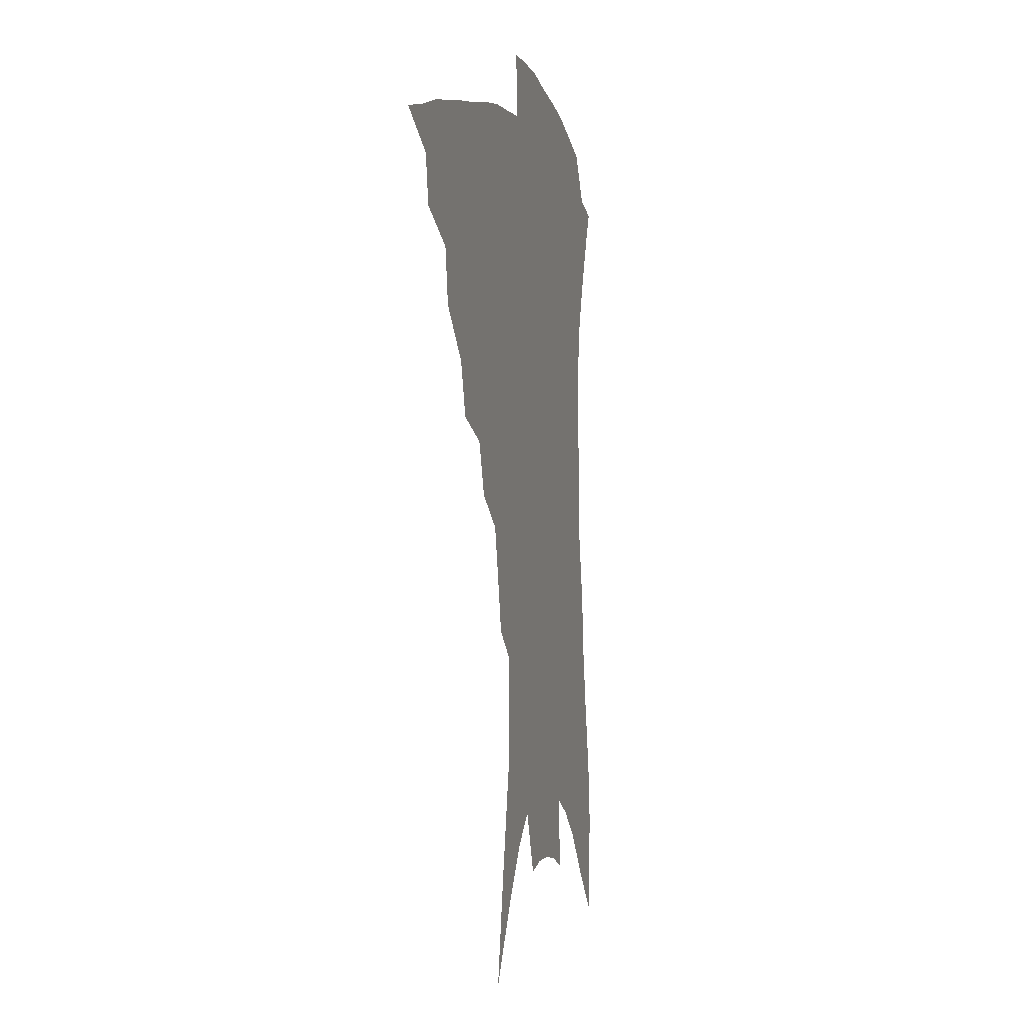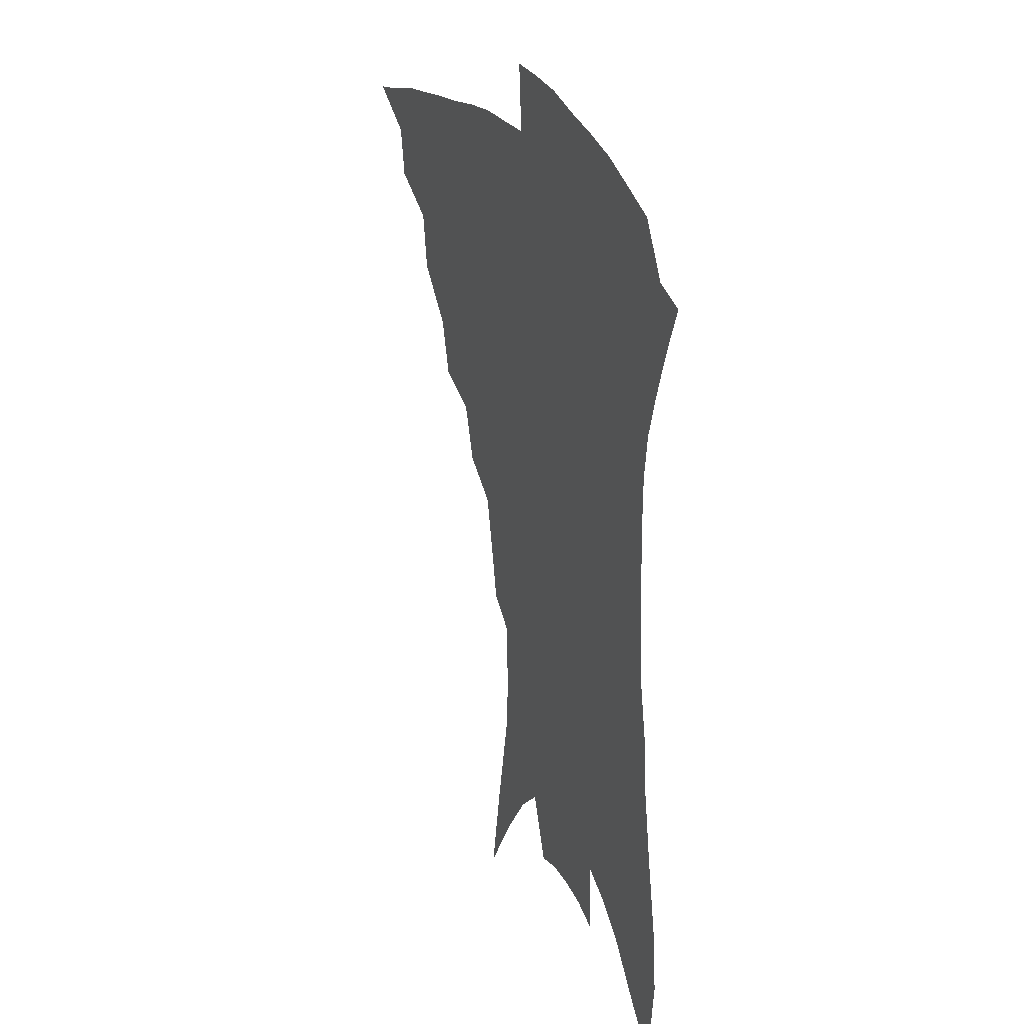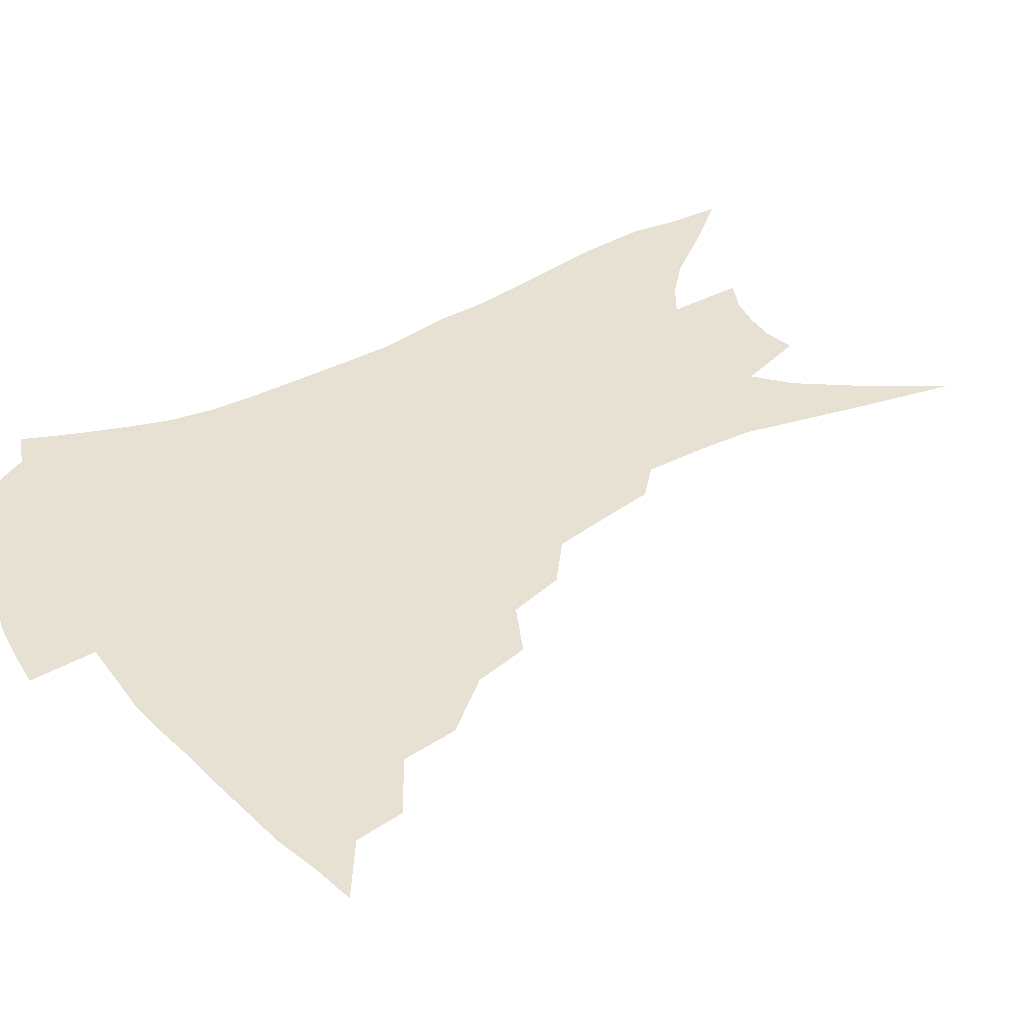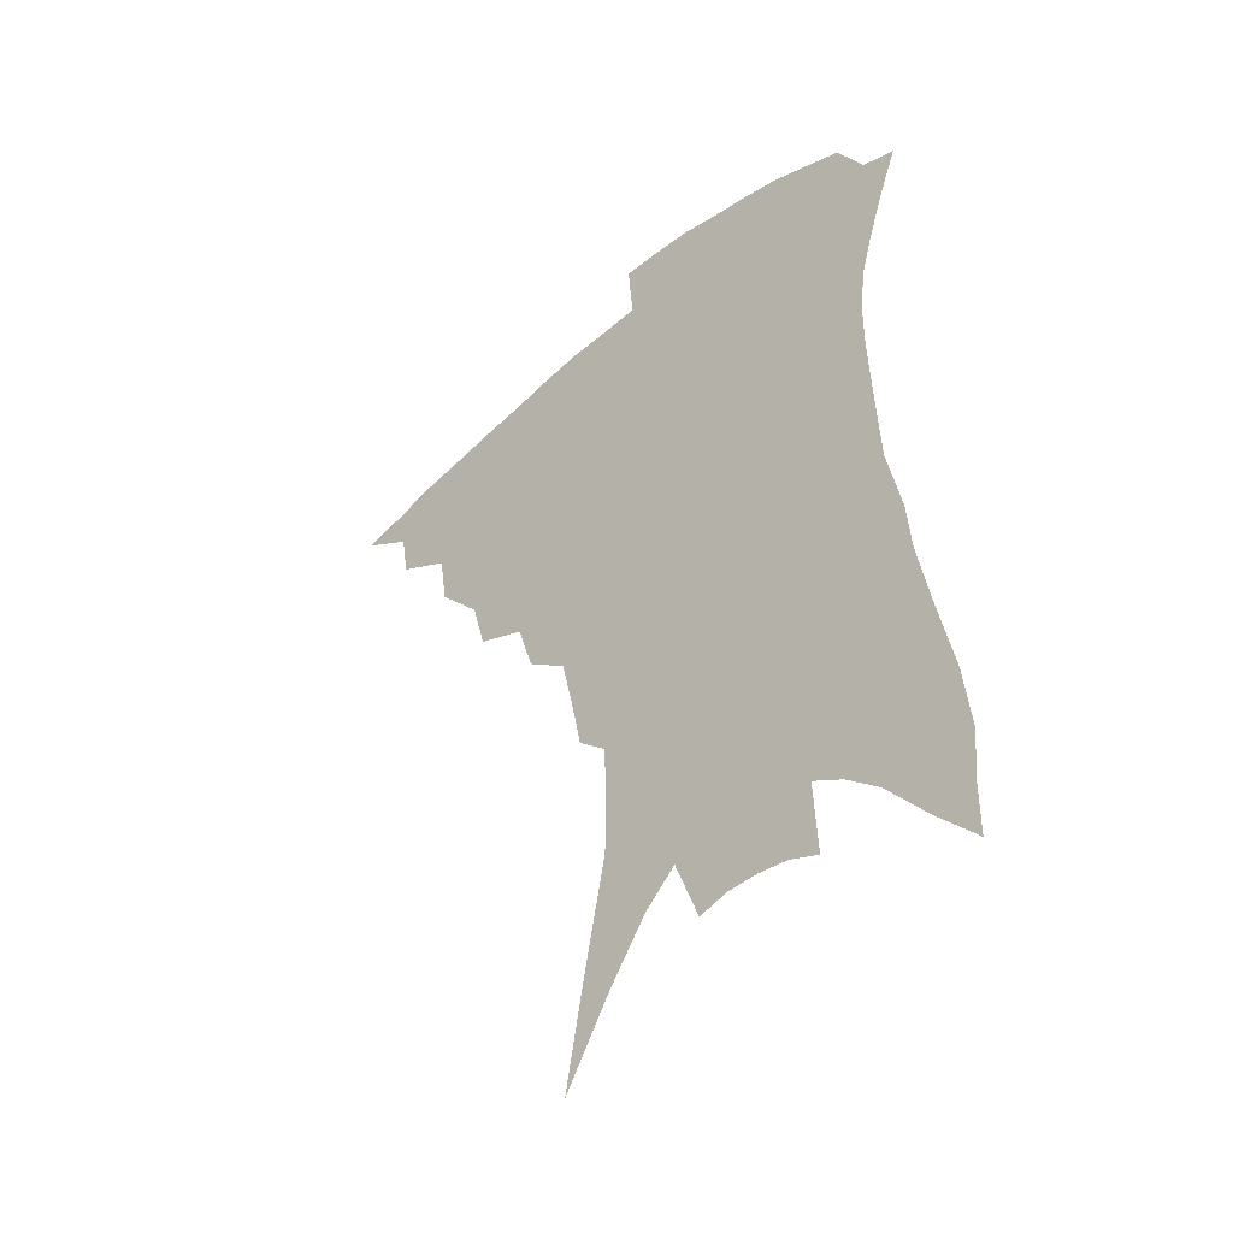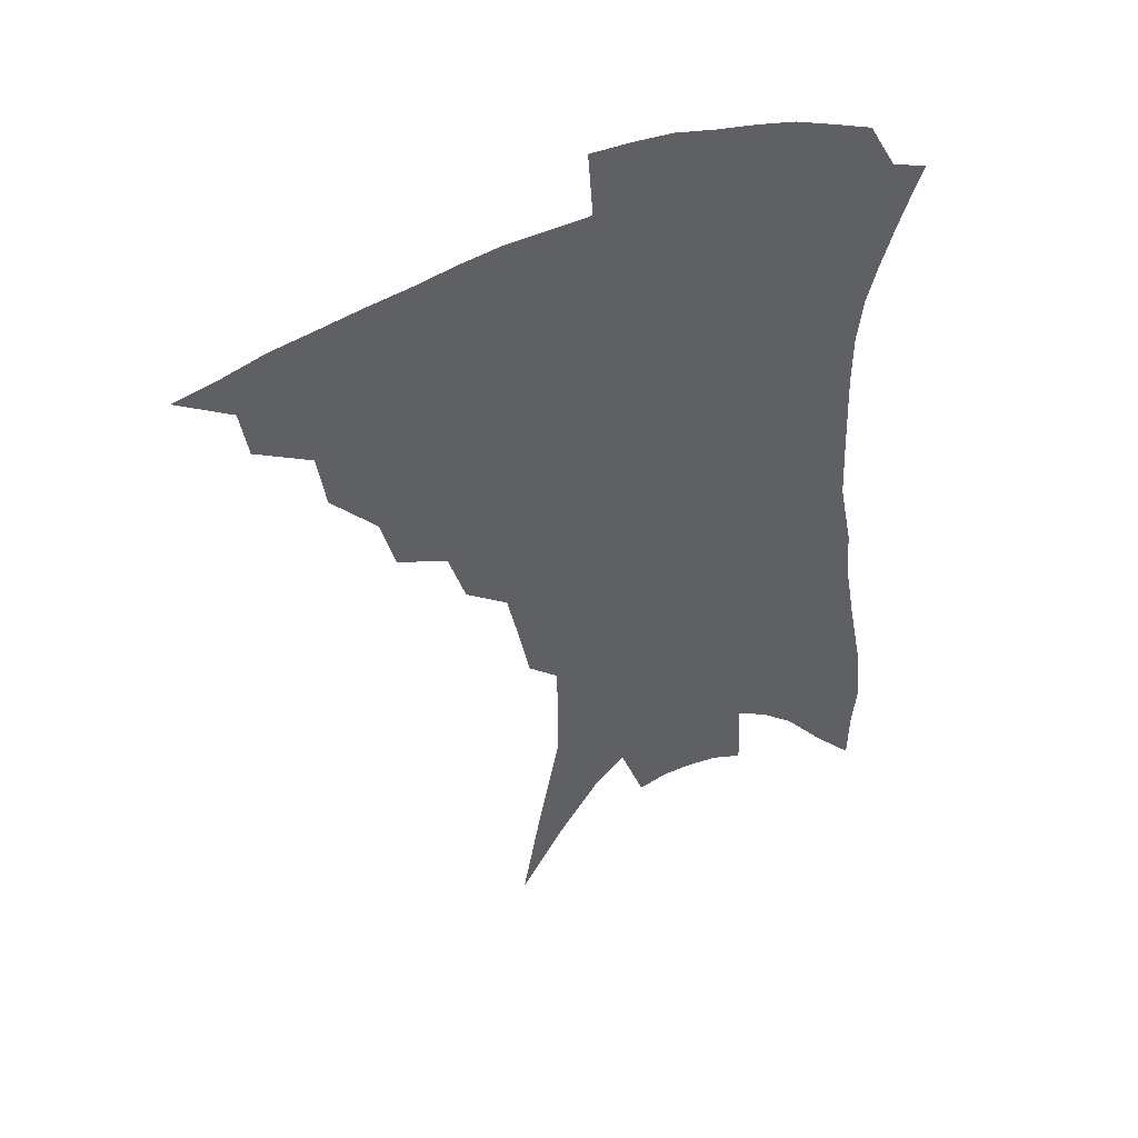
<metadata>
{"format":"obj","ext":"obj","renderer":"f3d","projection":"perspective","resolution":1024,"background":"white","views":[{"elev":-0.8,"azim":-74.6,"up":"+Y"},{"elev":27.8,"azim":66.1,"up":"+Y"},{"elev":39.5,"azim":-120.8,"up":"+Z"},{"elev":-46.4,"azim":43.7,"up":"+Y"},{"elev":47.7,"azim":-25.6,"up":"+Y"}]}
</metadata>
<code>
v 445.7 373.5 0
v 466.6 345.3 0
v 463.9 361.8 0
v 460.4 376.8 0
v 488 315.6 0
v 485.2 334.5 0
v 482 350.7 0
v 478.4 365.3 0
v 474.9 381 0
v 508.1 279.8 0
v 503.2 298.3 0
v 502.7 324.6 0
v 499.6 340.3 0
v 496.1 354.4 0
v 492.7 368.9 0
v 489.8 383.6 0
v 530.8 253.7 0
v 525.1 272.3 0
v 520.8 293.1 0
v 519.2 315.8 0
v 515.9 329.6 0
v 513.1 343.8 0
v 510.3 357.6 0
v 507.6 371.5 0
v 504.4 386.3 0
v 552.7 205.6 0
v 549.4 222.5 0
v 545 242.8 0
v 540 265.4 0
v 536.4 285.5 0
v 533.4 302.6 0
v 531.5 320.4 0
v 528.9 333.6 0
v 526.3 346.8 0
v 523.8 360.2 0
v 521.5 374.1 0
v 519 388.5 0
v 548.9 80.39 0
v 555.2 115.8 0
v 563 156.4 0
v 563.4 175.1 0
v 562.7 196.5 0
v 560.4 215.5 0
v 557.3 236.1 0
v 553.3 252.6 0
v 550.1 276.2 0
v 547.3 291.9 0
v 545.1 307.9 0
v 543.5 323.2 0
v 541.6 336.4 0
v 539.2 349.1 0
v 537.3 362.4 0
v 535.4 376.2 0
v 533.1 391.3 0
v 565.1 107.5 0
v 570.3 141.3 0
v 572.3 164.6 0
v 572.2 186.8 0
v 571.1 209.9 0
v 568.6 227.8 0
v 565.5 242.1 0
v 562.7 263.9 0
v 560.1 280.5 0
v 558.3 297.4 0
v 556.9 313 0
v 555.6 326.5 0
v 554.4 338.8 0
v 553.1 351.5 0
v 550.7 364.3 0
v 549.6 377.6 0
v 547.1 393.4 0
v 578.1 126.1 0
v 581.3 154.8 0
v 581.3 174.5 0
v 580.6 196.8 0
v 579.4 217.4 0
v 576.8 234.1 0
v 574.3 251 0
v 572.3 271.1 0
v 570.5 286.8 0
v 569.2 301.5 0
v 568 315 0
v 566.9 327.3 0
v 567.5 342.1 0
v 566.1 353.3 0
v 565.4 365.3 0
v 563.1 379 0
v 561.3 393.7 0
v 589 136.6 0
v 590.6 162.1 0
v 589.9 183.8 0
v 588.3 201.1 0
v 587.7 221.2 0
v 585.1 239.8 0
v 583.3 255.6 0
v 581.8 276.3 0
v 580.4 288.8 0
v 579.6 303.8 0
v 579.6 318.6 0
v 578.7 330.1 0
v 578.6 342.3 0
v 578.1 354.1 0
v 577.6 366.3 0
v 576.7 378.9 0
v 575 394.2 0
v 573.3 416.6 0
v 597.2 113.7 0
v 599 143.4 0
v 599.2 164.1 0
v 598.1 185.2 0
v 597.6 191.7 0
v 595.5 224.5 0
v 594 238.8 0
v 592.2 262 0
v 591.1 277.4 0
v 590.5 292.7 0
v 590.1 306.2 0
v 590.2 320 0
v 590.4 332.3 0
v 590.2 342.9 0
v 590.4 354.8 0
v 590 366.8 0
v 589.3 380.1 0
v 588.1 396.2 0
v 586.6 416.1 0
v 607.4 116.4 0
v 608.3 144 0
v 607.9 167.3 0
v 607 185.9 0
v 606 209.1 0
v 603.7 228.2 0
v 602.6 243.9 0
v 601.2 262.3 0
v 600.5 278.7 0
v 600.1 292.7 0
v 600.1 305.3 0
v 600.5 319.5 0
v 600.9 331.5 0
v 601.8 343.5 0
v 602.1 354.8 0
v 602.5 366.5 0
v 602.1 380 0
v 601.5 395.2 0
v 600 415 0
v 617.7 116.3 0
v 617.6 143.6 0
v 616.6 168.5 0
v 615.5 189.7 0
v 614.2 209.8 0
v 612.5 226.5 0
v 611 247.2 0
v 610.3 261.8 0
v 609.6 278.6 0
v 609.6 292.8 0
v 610 306.9 0
v 610.7 319.6 0
v 611.8 332.2 0
v 612.8 343.3 0
v 613.7 354.2 0
v 614.5 365.9 0
v 614.9 378.5 0
v 615.3 392.2 0
v 613.8 411.6 0
v 628 114.7 0
v 627.4 138.7 0
v 625.6 166.2 0
v 624.1 188.5 0
v 622.6 209.5 0
v 620.8 229.6 0
v 620.2 244 0
v 619.1 262.4 0
v 618.7 277.7 0
v 618.8 292.8 0
v 619.6 305.3 0
v 620.6 318.9 0
v 621.9 331.2 0
v 623.3 341.9 0
v 625.6 353.4 0
v 627.1 364.4 0
v 627.6 376.6 0
v 628.2 389.8 0
v 627.1 409 0
v 638.3 110.3 0
v 637.2 136.1 0
v 635.1 162.1 0
v 632.6 189.2 0
v 631.4 206.8 0
v 630.1 224.7 0
v 629.1 241.7 0
v 628.3 258.7 0
v 628.2 273.7 0
v 628.2 289.1 0
v 628.8 303.7 0
v 630.1 319.1 0
v 631.8 329.4 0
v 633.5 339.7 0
v 636.4 352.4 0
v 638.3 362.8 0
v 639.8 373.8 0
v 641.3 385.5 0
v 640.2 405.7 0
v 647.8 129.9 0
v 645.4 155.3 0
v 642.8 180.7 0
v 640.8 201.9 0
v 638.9 221.9 0
v 638.2 238.3 0
v 637.6 254.4 0
v 637.7 268.5 0
v 637.3 286.6 0
v 637.8 302.5 0
v 639.4 315.3 0
v 641.3 327.8 0
v 643.7 338.8 0
v 646.4 350.2 0
v 648.9 360.8 0
v 651.1 371.5 0
v 652.9 383.3 0
v 653.4 400.3 0
v 659.4 119.7 0
v 657.1 144 0
v 653.6 171.2 0
v 652.4 190.3 0
v 649.3 213.6 0
v 648.1 231.4 0
v 647.3 248.4 0
v 646.9 264.4 0
v 646.5 281.5 0
v 646.9 297.7 0
v 648.6 310.5 0
v 650.3 325.6 0
v 653.2 335.9 0
v 656.3 347.9 0
v 659.3 358.3 0
v 662.3 368.9 0
v 664.4 381.1 0
v 666.5 394.8 0
v 673.7 101.5 0
v 670.8 127.6 0
v 666.8 155.5 0
v 664.6 177.5 0
v 661.1 201.4 0
v 659.8 219.6 0
v 659.5 235.8 0
v 657.5 255.4 0
v 656.2 274.3 0
v 656.8 289.3 0
v 657.7 304.7 0
v 659.1 320.4 0
v 662.4 331.2 0
v 665.6 344.6 0
v 669.5 354.9 0
v 673.2 366 0
v 675.9 377.8 0
v 687.3 86.03 0
v 687.6 104.6 0
v 689.2 120.6 0
v 687 143.3 0
v 681.7 171.2 0
v 677.5 195.4 0
v 676.2 213.3 0
v 671.4 238.7 0
v 670.6 255.7 0
v 669.9 273 0
v 669.2 291.3 0
v 669.4 309.5 0
v 671.4 325 0
v 675 337.7 0
v 679.5 351.4 0
v 683.6 362.8 0
v 687.8 373.5 0
v 721 391 0
f 3 4 1
f 6 7 2
f 2 7 3
f 7 8 3
f 3 8 4
f 8 9 4
f 11 12 5
f 5 12 6
f 12 13 6
f 6 13 7
f 13 14 7
f 7 14 8
f 14 15 8
f 8 15 9
f 15 16 9
f 18 19 10
f 10 19 11
f 19 20 11
f 11 20 12
f 20 21 12
f 12 21 13
f 21 22 13
f 13 22 14
f 22 23 14
f 14 23 15
f 23 24 15
f 15 24 16
f 24 25 16
f 28 29 17
f 17 29 18
f 29 30 18
f 18 30 19
f 30 31 19
f 19 31 20
f 31 32 20
f 20 32 21
f 32 33 21
f 21 33 22
f 33 34 22
f 22 34 23
f 34 35 23
f 23 35 24
f 35 36 24
f 24 36 25
f 36 37 25
f 42 43 26
f 26 43 27
f 43 44 27
f 27 44 28
f 44 45 28
f 28 45 29
f 45 46 29
f 29 46 30
f 46 47 30
f 30 47 31
f 47 48 31
f 31 48 32
f 48 49 32
f 32 49 33
f 49 50 33
f 33 50 34
f 50 51 34
f 34 51 35
f 51 52 35
f 35 52 36
f 52 53 36
f 36 53 37
f 53 54 37
f 38 55 39
f 55 56 39
f 39 56 40
f 56 57 40
f 40 57 41
f 57 58 41
f 41 58 42
f 58 59 42
f 42 59 43
f 59 60 43
f 43 60 44
f 60 61 44
f 44 61 45
f 61 62 45
f 45 62 46
f 62 63 46
f 46 63 47
f 63 64 47
f 47 64 48
f 64 65 48
f 48 65 49
f 65 66 49
f 49 66 50
f 66 67 50
f 50 67 51
f 67 68 51
f 51 68 52
f 68 69 52
f 52 69 53
f 69 70 53
f 53 70 54
f 70 71 54
f 55 72 56
f 72 73 56
f 56 73 57
f 73 74 57
f 57 74 58
f 74 75 58
f 58 75 59
f 75 76 59
f 59 76 60
f 76 77 60
f 60 77 61
f 77 78 61
f 61 78 62
f 78 79 62
f 62 79 63
f 79 80 63
f 63 80 64
f 80 81 64
f 64 81 65
f 81 82 65
f 65 82 66
f 82 83 66
f 66 83 67
f 83 84 67
f 67 84 68
f 84 85 68
f 68 85 69
f 85 86 69
f 69 86 70
f 86 87 70
f 70 87 71
f 87 88 71
f 72 89 73
f 89 90 73
f 73 90 74
f 90 91 74
f 74 91 75
f 91 92 75
f 75 92 76
f 92 93 76
f 76 93 77
f 93 94 77
f 77 94 78
f 94 95 78
f 78 95 79
f 95 96 79
f 79 96 80
f 96 97 80
f 80 97 81
f 97 98 81
f 81 98 82
f 98 99 82
f 82 99 83
f 99 100 83
f 83 100 84
f 100 101 84
f 84 101 85
f 101 102 85
f 85 102 86
f 102 103 86
f 86 103 87
f 103 104 87
f 87 104 88
f 104 105 88
f 107 108 89
f 89 108 90
f 108 109 90
f 90 109 91
f 109 110 91
f 91 110 92
f 110 111 92
f 92 111 93
f 111 112 93
f 93 112 94
f 112 113 94
f 94 113 95
f 113 114 95
f 95 114 96
f 114 115 96
f 96 115 97
f 115 116 97
f 97 116 98
f 116 117 98
f 98 117 99
f 117 118 99
f 99 118 100
f 118 119 100
f 100 119 101
f 119 120 101
f 101 120 102
f 120 121 102
f 102 121 103
f 121 122 103
f 103 122 104
f 122 123 104
f 104 123 105
f 123 124 105
f 105 124 106
f 124 125 106
f 107 126 108
f 126 127 108
f 108 127 109
f 127 128 109
f 109 128 110
f 128 129 110
f 110 129 111
f 129 130 111
f 111 130 112
f 130 131 112
f 112 131 113
f 131 132 113
f 113 132 114
f 132 133 114
f 114 133 115
f 133 134 115
f 115 134 116
f 134 135 116
f 116 135 117
f 135 136 117
f 117 136 118
f 136 137 118
f 118 137 119
f 137 138 119
f 119 138 120
f 138 139 120
f 120 139 121
f 139 140 121
f 121 140 122
f 140 141 122
f 122 141 123
f 141 142 123
f 123 142 124
f 142 143 124
f 124 143 125
f 143 144 125
f 126 145 127
f 145 146 127
f 127 146 128
f 146 147 128
f 128 147 129
f 147 148 129
f 129 148 130
f 148 149 130
f 130 149 131
f 149 150 131
f 131 150 132
f 150 151 132
f 132 151 133
f 151 152 133
f 133 152 134
f 152 153 134
f 134 153 135
f 153 154 135
f 135 154 136
f 154 155 136
f 136 155 137
f 155 156 137
f 137 156 138
f 156 157 138
f 138 157 139
f 157 158 139
f 139 158 140
f 158 159 140
f 140 159 141
f 159 160 141
f 141 160 142
f 160 161 142
f 142 161 143
f 161 162 143
f 143 162 144
f 162 163 144
f 145 164 146
f 164 165 146
f 146 165 147
f 165 166 147
f 147 166 148
f 166 167 148
f 148 167 149
f 167 168 149
f 149 168 150
f 168 169 150
f 150 169 151
f 169 170 151
f 151 170 152
f 170 171 152
f 152 171 153
f 171 172 153
f 153 172 154
f 172 173 154
f 154 173 155
f 173 174 155
f 155 174 156
f 174 175 156
f 156 175 157
f 175 176 157
f 157 176 158
f 176 177 158
f 158 177 159
f 177 178 159
f 159 178 160
f 178 179 160
f 160 179 161
f 179 180 161
f 161 180 162
f 180 181 162
f 162 181 163
f 181 182 163
f 164 183 165
f 183 184 165
f 165 184 166
f 184 185 166
f 166 185 167
f 185 186 167
f 167 186 168
f 186 187 168
f 168 187 169
f 187 188 169
f 169 188 170
f 188 189 170
f 170 189 171
f 189 190 171
f 171 190 172
f 190 191 172
f 172 191 173
f 191 192 173
f 173 192 174
f 192 193 174
f 174 193 175
f 193 194 175
f 175 194 176
f 194 195 176
f 176 195 177
f 195 196 177
f 177 196 178
f 196 197 178
f 178 197 179
f 197 198 179
f 179 198 180
f 198 199 180
f 180 199 181
f 199 200 181
f 181 200 182
f 200 201 182
f 184 202 185
f 202 203 185
f 185 203 186
f 203 204 186
f 186 204 187
f 204 205 187
f 187 205 188
f 205 206 188
f 188 206 189
f 206 207 189
f 189 207 190
f 207 208 190
f 190 208 191
f 208 209 191
f 191 209 192
f 209 210 192
f 192 210 193
f 210 211 193
f 193 211 194
f 211 212 194
f 194 212 195
f 212 213 195
f 195 213 196
f 213 214 196
f 196 214 197
f 214 215 197
f 197 215 198
f 215 216 198
f 198 216 199
f 216 217 199
f 199 217 200
f 217 218 200
f 200 218 201
f 218 219 201
f 202 220 203
f 220 221 203
f 203 221 204
f 221 222 204
f 204 222 205
f 222 223 205
f 205 223 206
f 223 224 206
f 206 224 207
f 224 225 207
f 207 225 208
f 225 226 208
f 208 226 209
f 226 227 209
f 209 227 210
f 227 228 210
f 210 228 211
f 228 229 211
f 211 229 212
f 229 230 212
f 212 230 213
f 230 231 213
f 213 231 214
f 231 232 214
f 214 232 215
f 232 233 215
f 215 233 216
f 233 234 216
f 216 234 217
f 234 235 217
f 217 235 218
f 235 236 218
f 218 236 219
f 236 237 219
f 220 238 221
f 238 239 221
f 221 239 222
f 239 240 222
f 222 240 223
f 240 241 223
f 223 241 224
f 241 242 224
f 224 242 225
f 242 243 225
f 225 243 226
f 243 244 226
f 226 244 227
f 244 245 227
f 227 245 228
f 245 246 228
f 228 246 229
f 246 247 229
f 229 247 230
f 247 248 230
f 230 248 231
f 248 249 231
f 231 249 232
f 249 250 232
f 232 250 233
f 250 251 233
f 233 251 234
f 251 252 234
f 234 252 235
f 252 253 235
f 235 253 236
f 253 254 236
f 236 254 237
f 238 255 239
f 255 256 239
f 239 256 240
f 256 257 240
f 240 257 241
f 257 258 241
f 241 258 242
f 258 259 242
f 242 259 243
f 259 260 243
f 243 260 244
f 260 261 244
f 244 261 245
f 261 262 245
f 245 262 246
f 262 263 246
f 246 263 247
f 263 264 247
f 247 264 248
f 264 265 248
f 248 265 249
f 265 266 249
f 249 266 250
f 266 267 250
f 250 267 251
f 267 268 251
f 251 268 252
f 268 269 252
f 252 269 253
f 269 270 253
f 253 270 254
f 270 271 254

</code>
